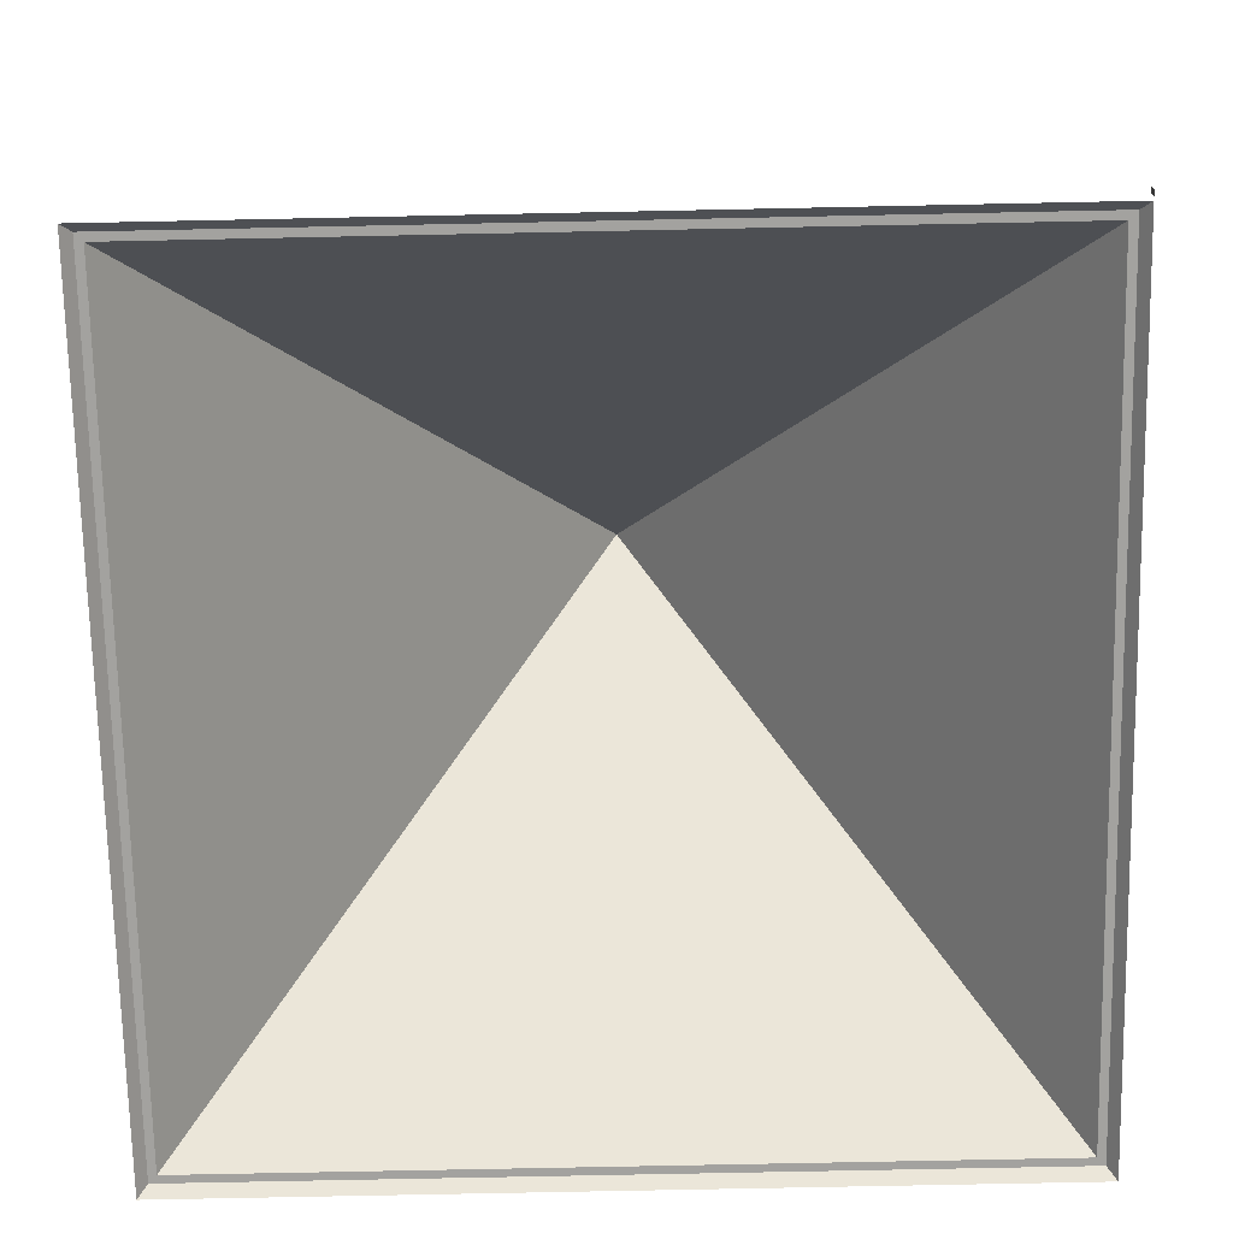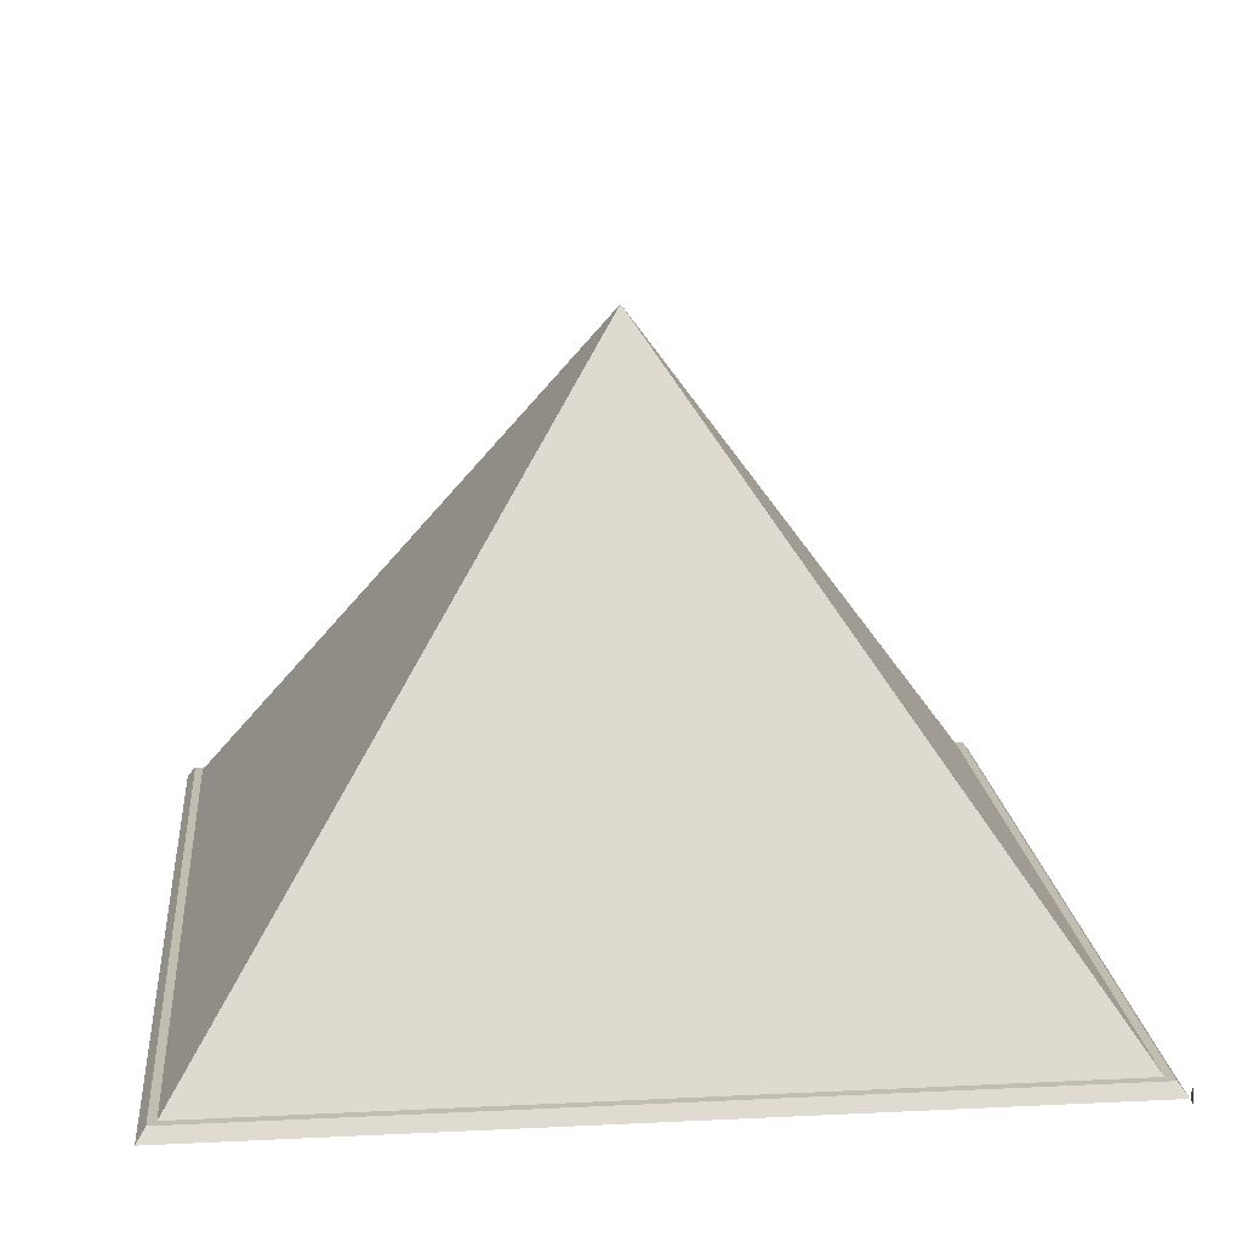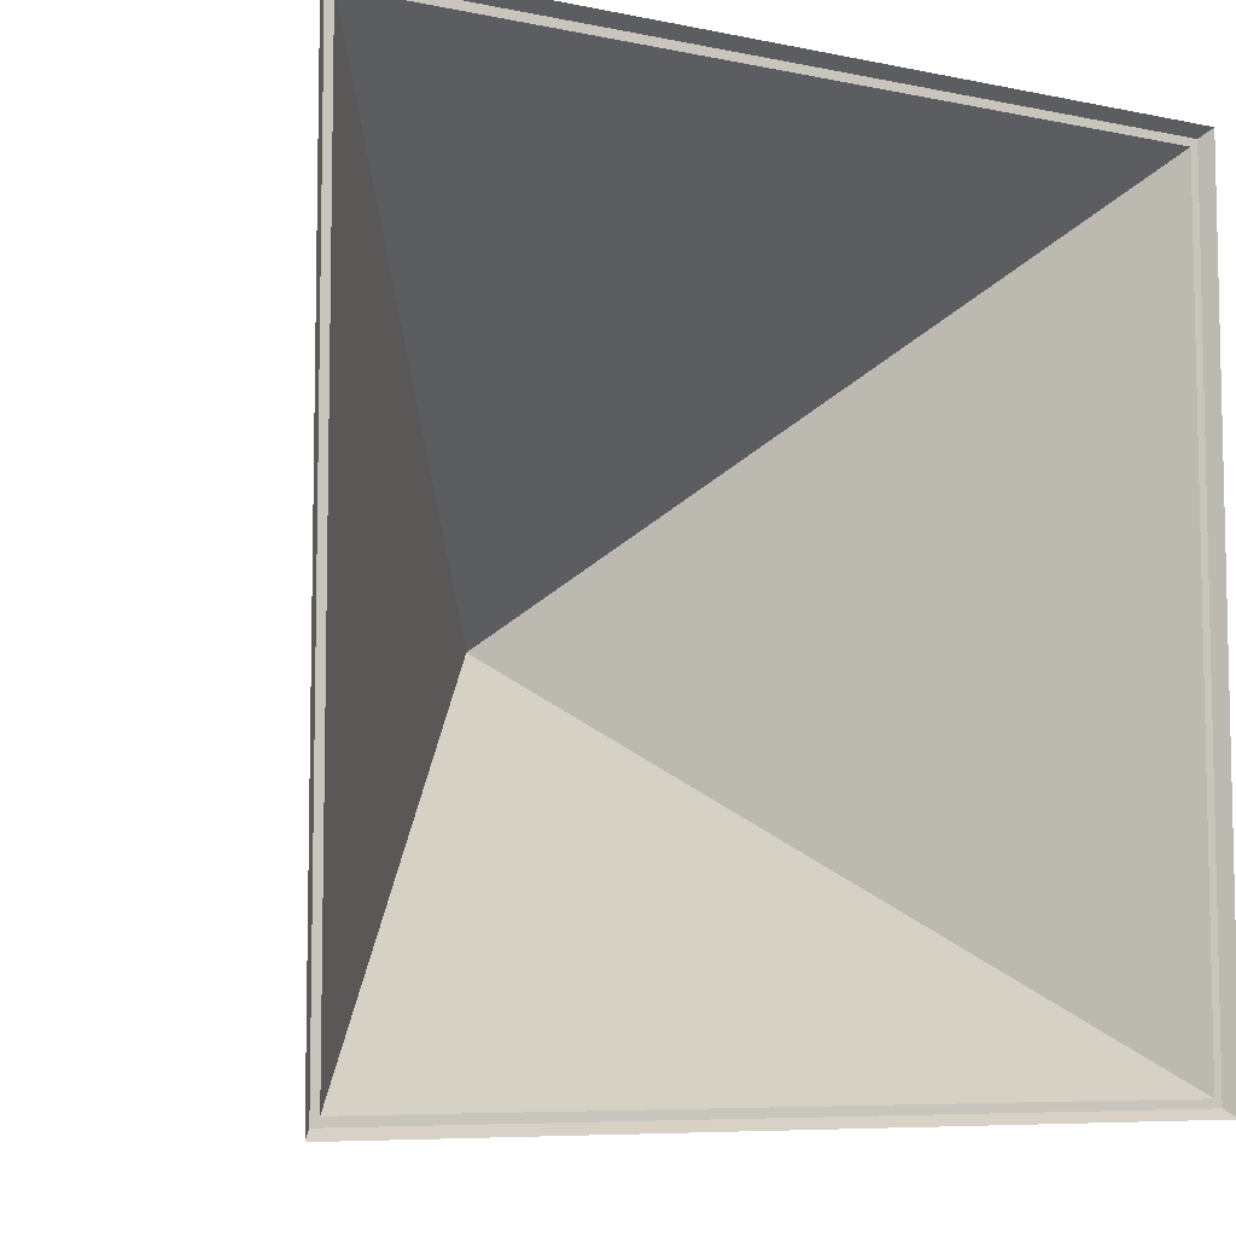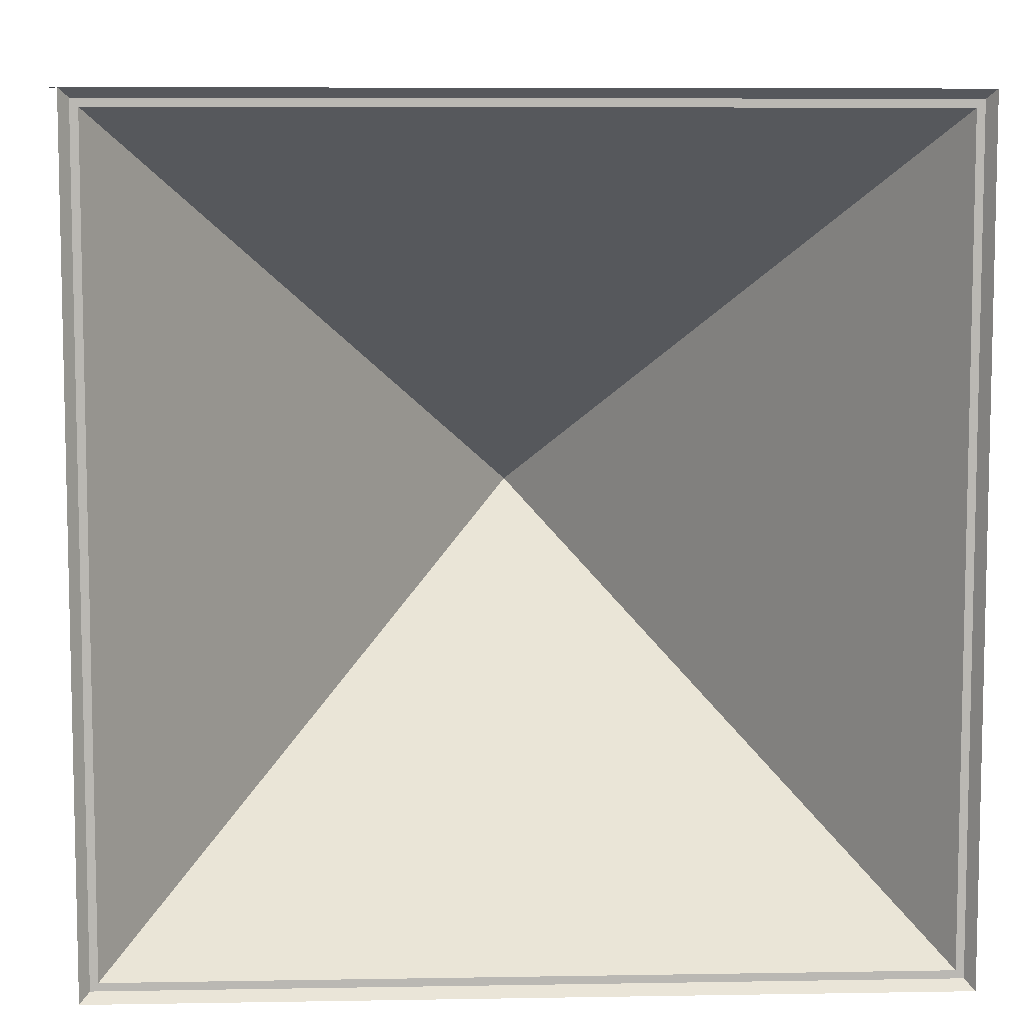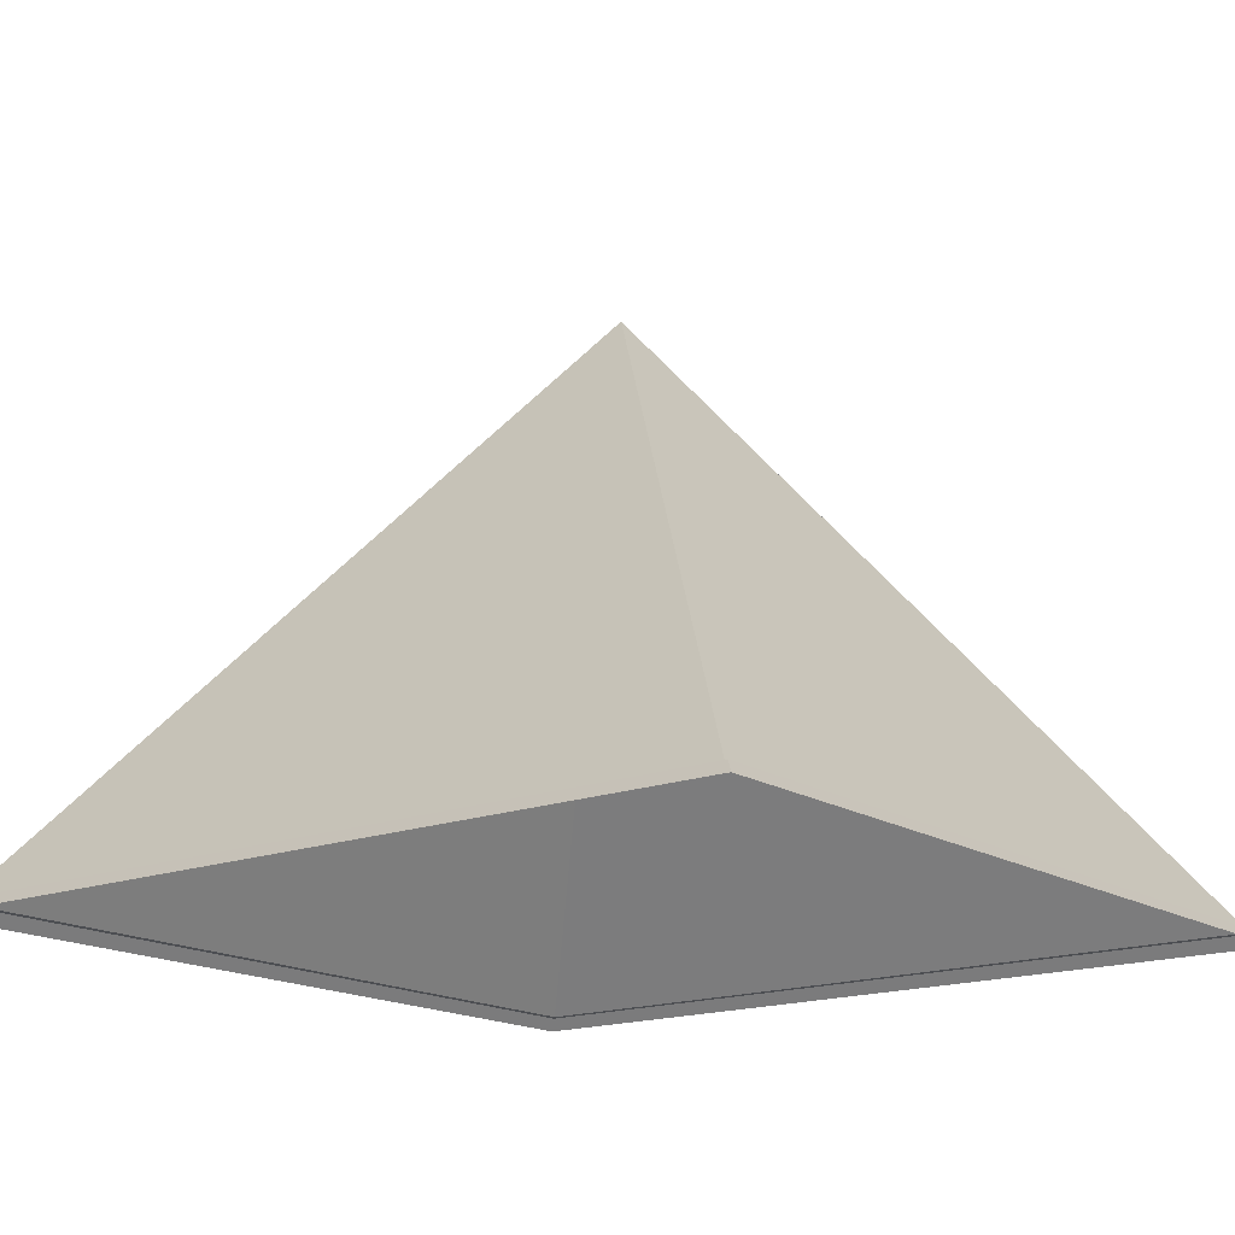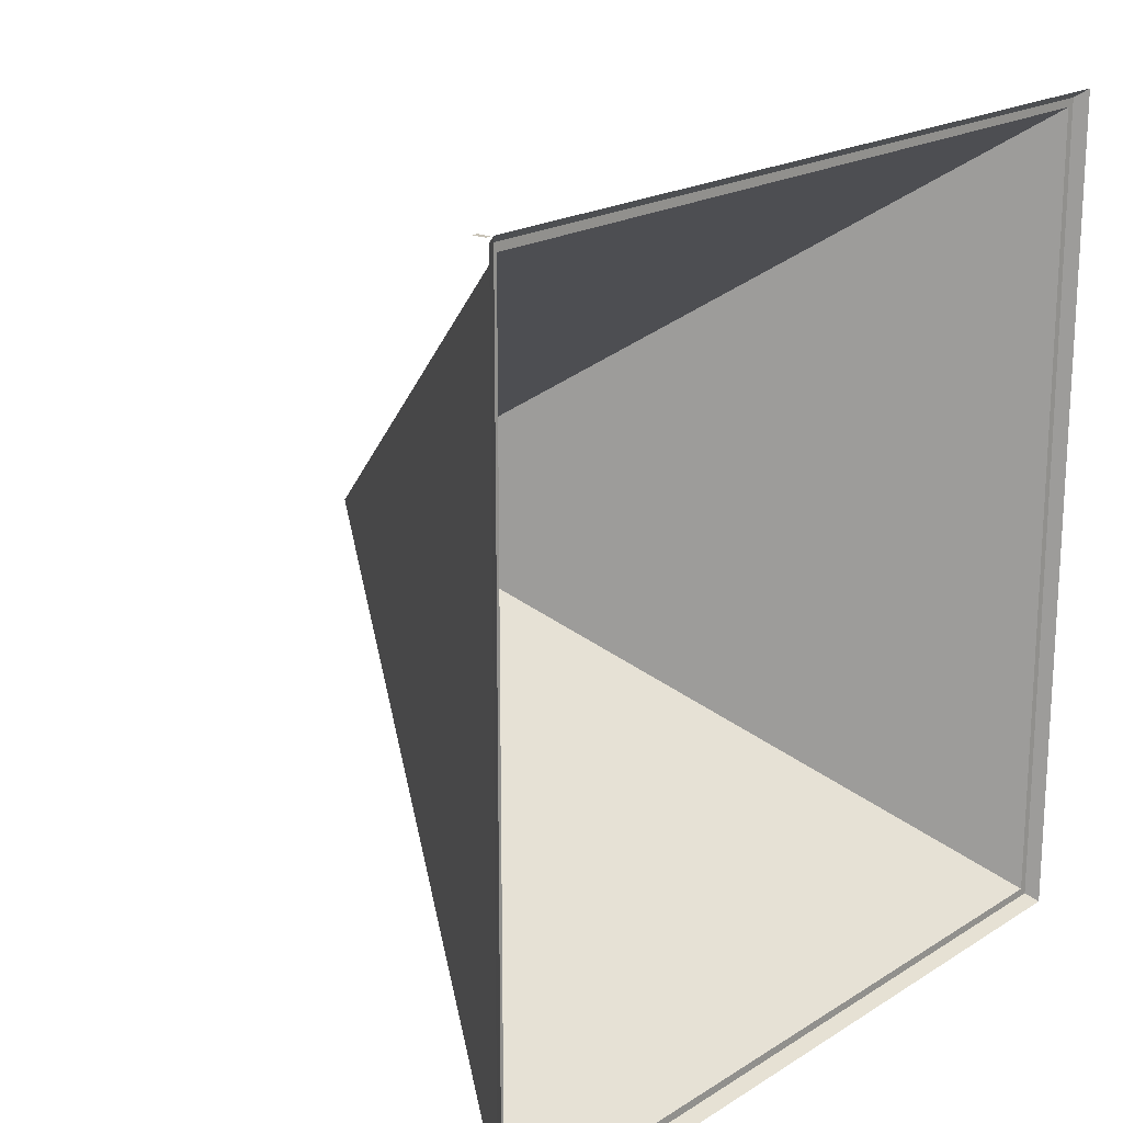
<metadata>
{"format":"obj","ext":"obj","renderer":"f3d","projection":"perspective","resolution":1024,"background":"white","views":[{"elev":-72.5,"azim":-88.8,"up":"+Y"},{"elev":17.0,"azim":-95.5,"up":"+Y"},{"elev":-7.4,"azim":-30.3,"up":"+Z"},{"elev":7.7,"azim":-2.7,"up":"+Z"},{"elev":-16.8,"azim":37.9,"up":"+Y"},{"elev":19.1,"azim":-49.8,"up":"+Z"}]}
</metadata>
<code>
g Mesh1 Model
v 0 0 -0
v 1.094 1.5 -1.094
v 1.094 1.5 -103.9
v 0 0 -105
f 1 2 3 4
v 105 0 -0
v 103.9 1.5 -1.094
f 5 6 2 1
v 105 0 -105
v 103.9 1.5 -103.9
f 7 8 6 5
f 4 3 8 7
v 2.094 1.5 -102.9
f 3 9 8
v 2.094 1.5 -2.094
f 9 3 10
f 2 10 3
f 10 2 6
v 102.9 1.5 -2.094
f 10 6 11
v 102.9 1.5 -102.9
f 11 6 12
f 8 12 6
f 8 9 12
v 52.5 72 -52.5
f 13 12 9
f 13 11 12
f 11 13 10
f 10 13 9
g Mesh2 Model
v -1.078 -0.01256 -6.985e-17
v -0.3838 -0.01256 -6.985e-17
v -0.3838 1.587 -1.233e-32
v -1.078 1.587 -1.233e-32
f 14 15 16 17

</code>
